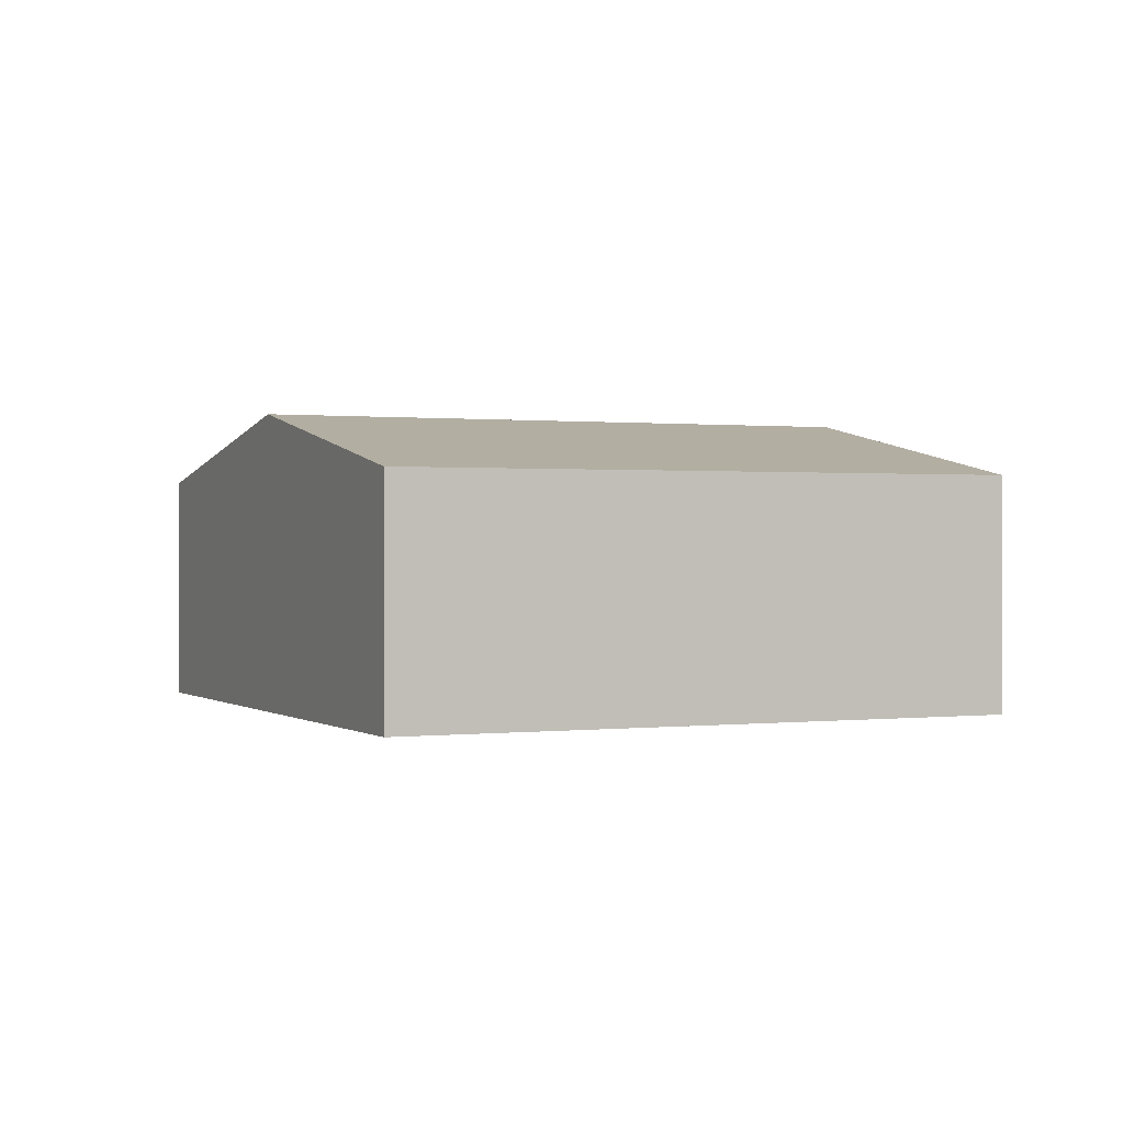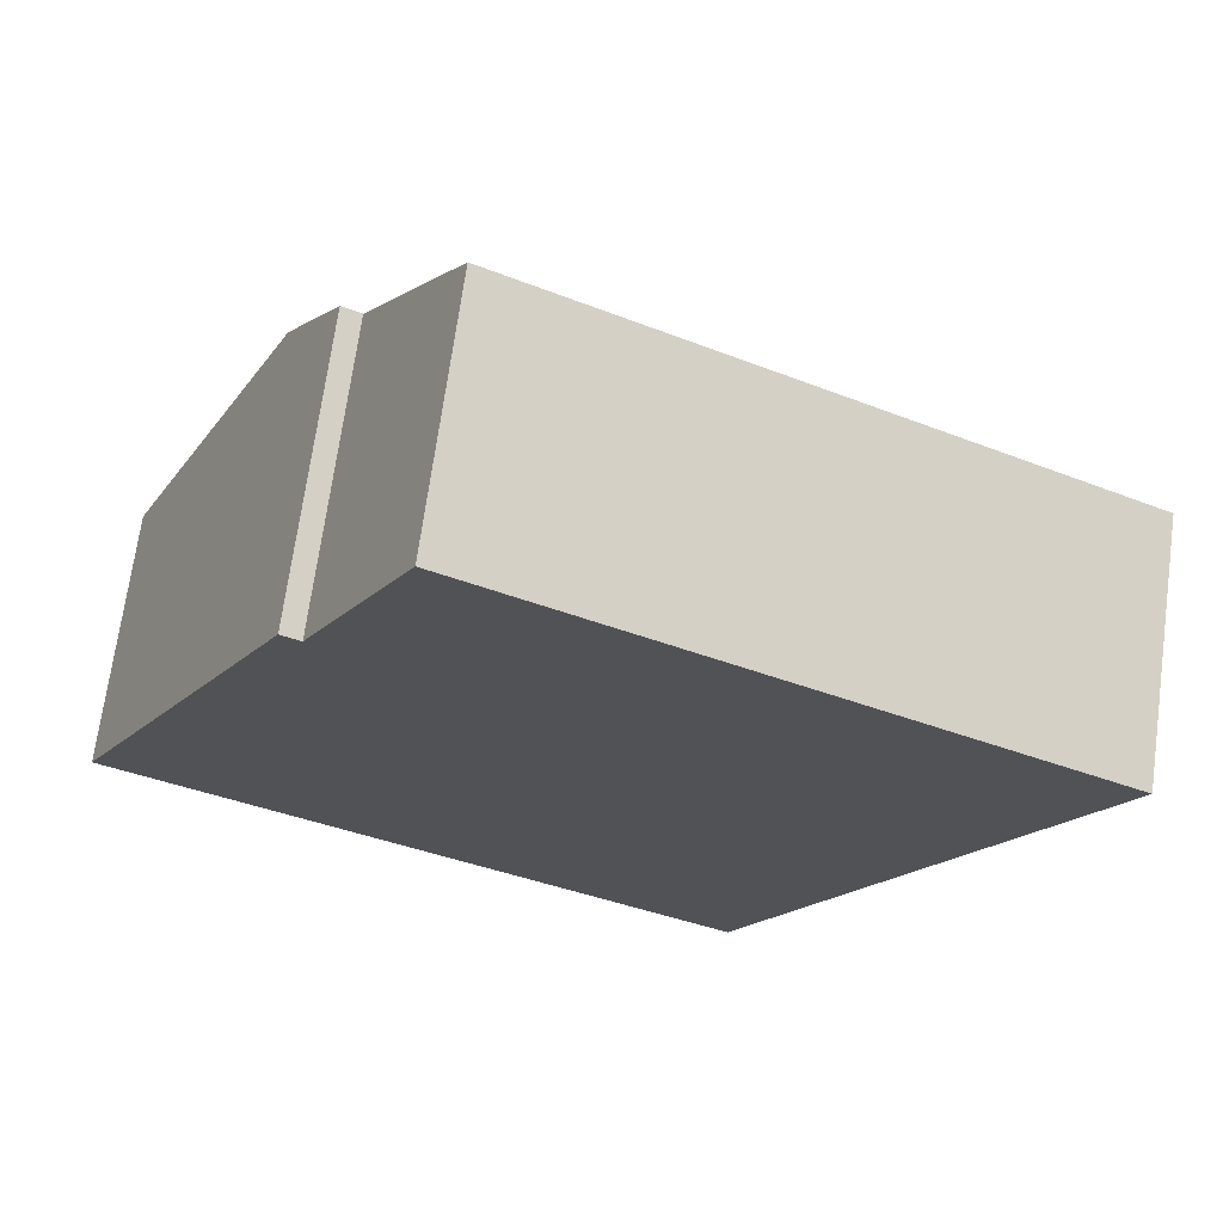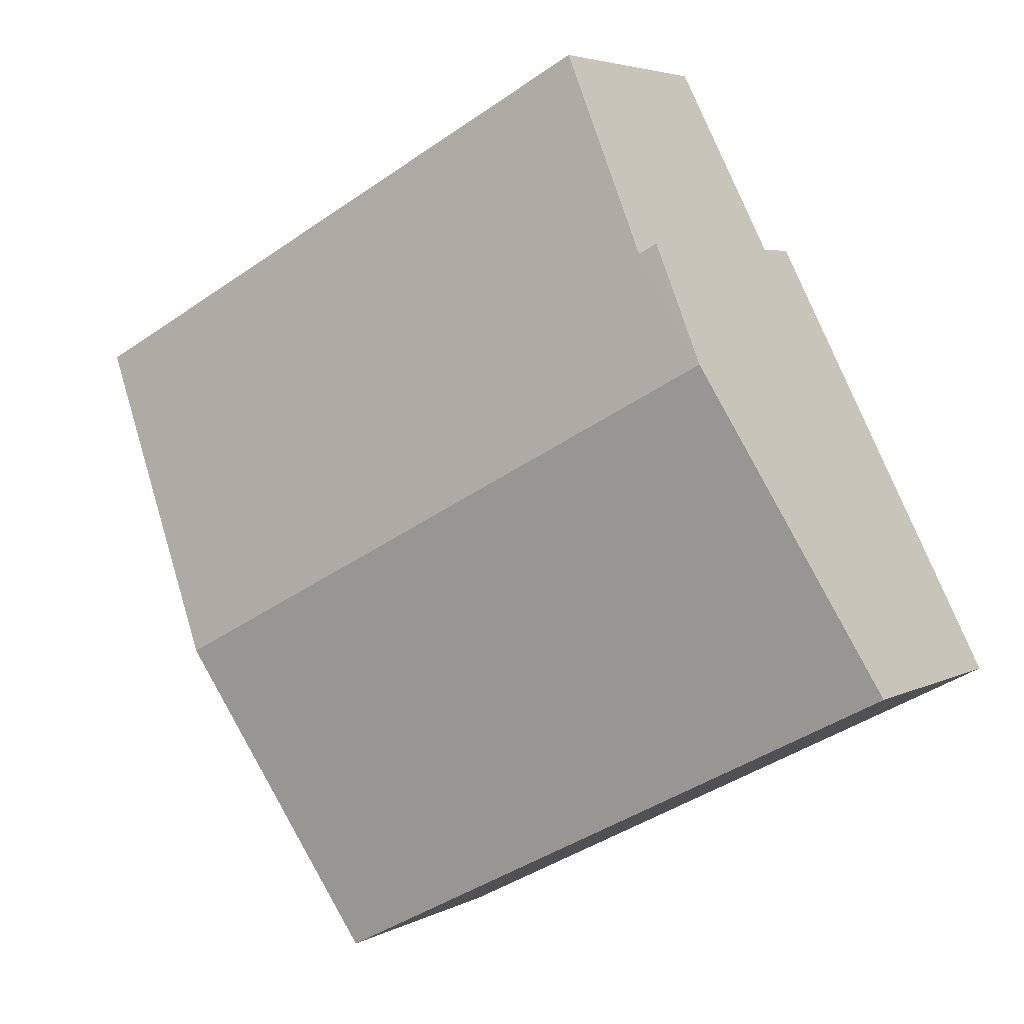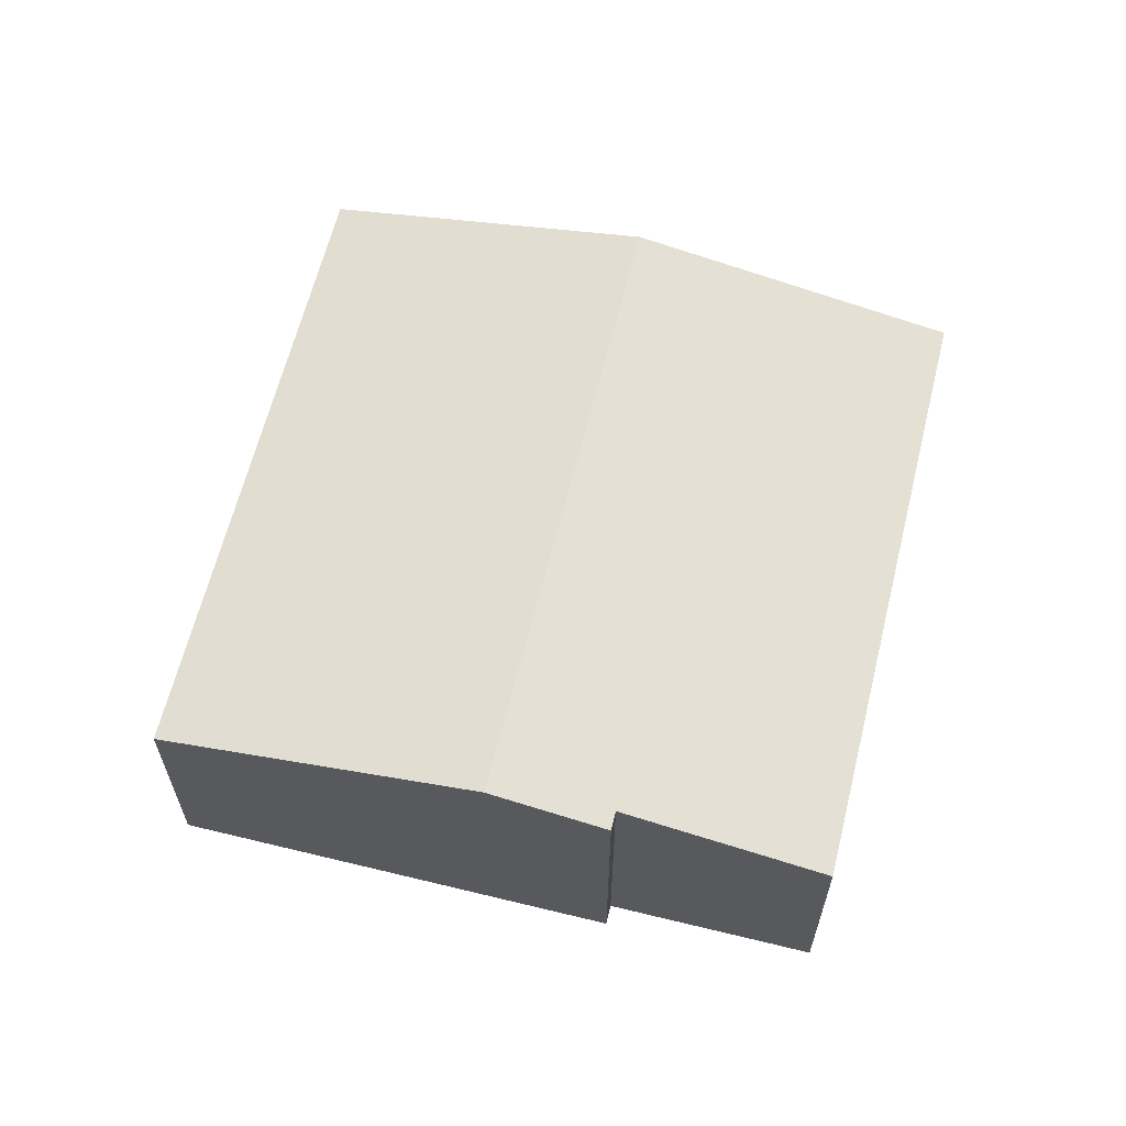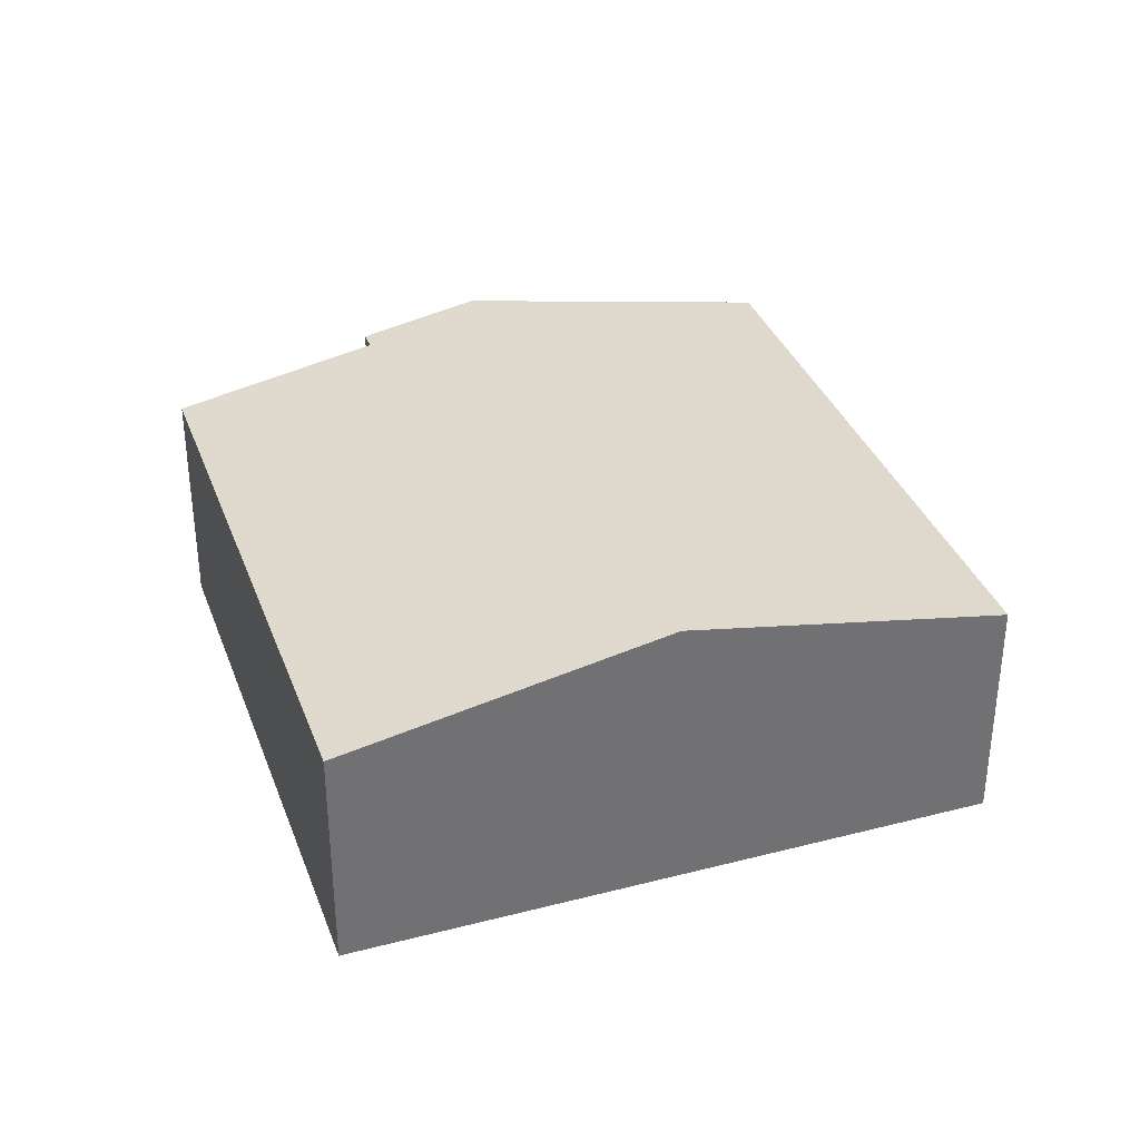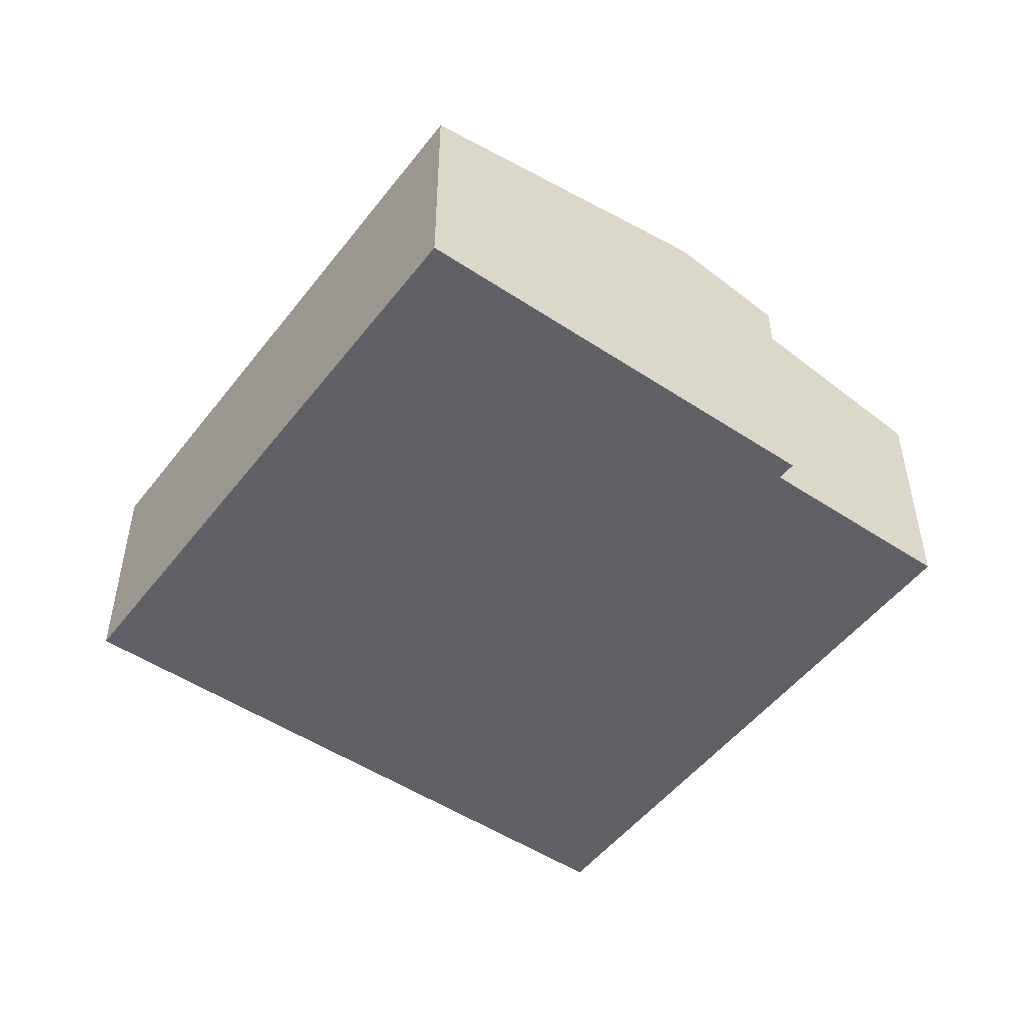
<metadata>
{"format":"obj","ext":"obj","renderer":"f3d","projection":"perspective","resolution":1024,"background":"white","views":[{"elev":0.5,"azim":-177.2,"up":"+Y"},{"elev":69.5,"azim":7.8,"up":"+Z"},{"elev":4.4,"azim":-148.5,"up":"+Z"},{"elev":63.0,"azim":-48.8,"up":"+Y"},{"elev":35.3,"azim":98.4,"up":"+Y"},{"elev":-50.1,"azim":-98.8,"up":"+Y"}]}
</metadata>
<code>
v  8.757 2.342 2.955
v  2.262 2.732 3.942
v  3.229 2.342 5.813
v  1.527 2.957 2.952
v  7.231 2.957 0.003
v  2.086 2.731 4.034
v  5.705 2.342 -2.949
v  0 2.342 1.434e-16
v  5.705 1.806e-16 -2.949
v  0 0 0
v  1.527 -1.808e-16 2.952
v  2.086 -2.47e-16 4.034
v  2.262 -2.414e-16 3.942
v  3.229 -3.559e-16 5.813
v  8.757 -1.809e-16 2.955
v  7.231 -1.837e-19 0.003
g defaultobject
f 1 2 3
f 2 1 4
f 4 1 5
f 4 6 2
f 7 4 5
f 4 7 8
f 9 8 7
f 8 9 10
f 10 4 8
f 4 10 11
f 4 11 6
f 6 11 12
f 13 3 2
f 3 13 14
f 6 13 2
f 13 6 12
f 14 1 3
f 1 14 15
f 5 9 7
f 9 5 16
f 16 5 1
f 16 1 15
f 14 16 15
f 16 14 13
f 16 13 12
f 16 12 11
f 16 11 9
f 9 11 10

</code>
